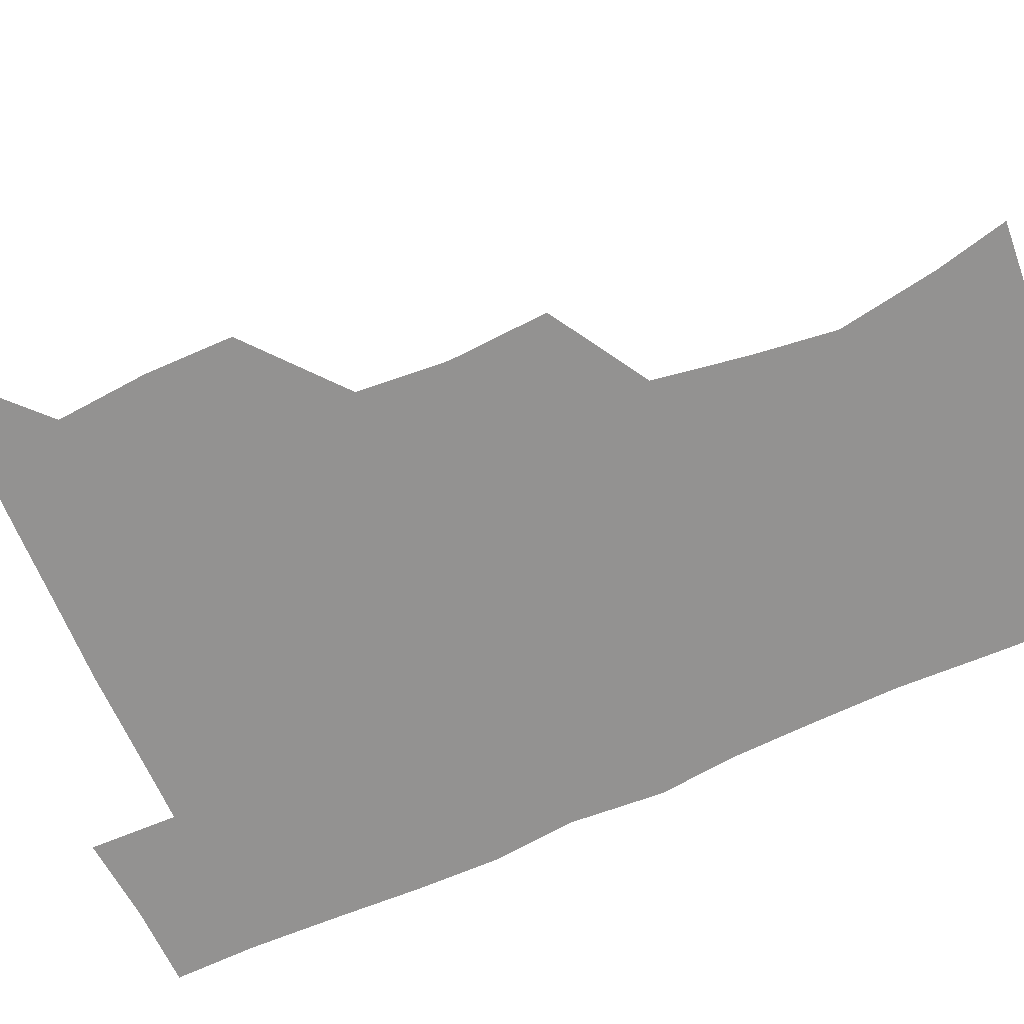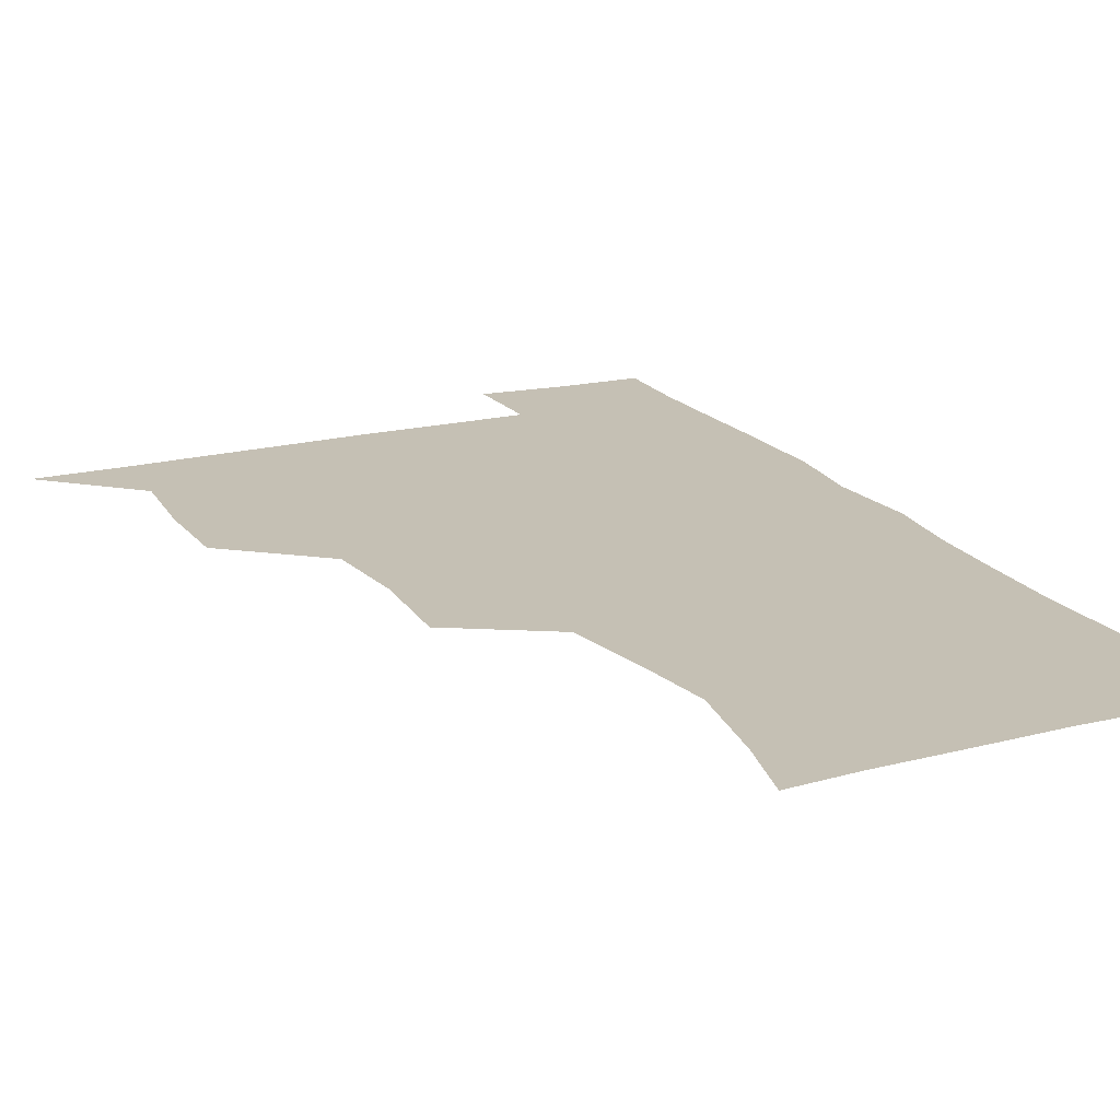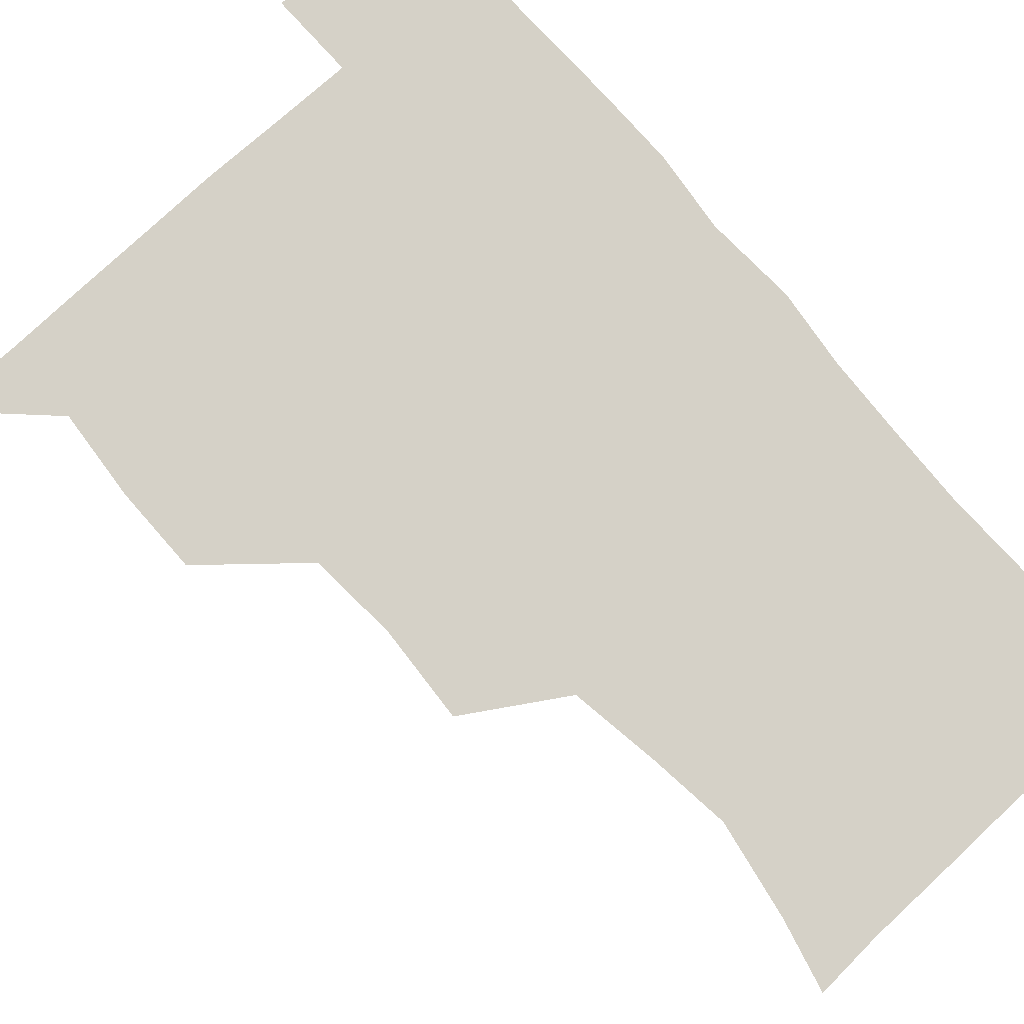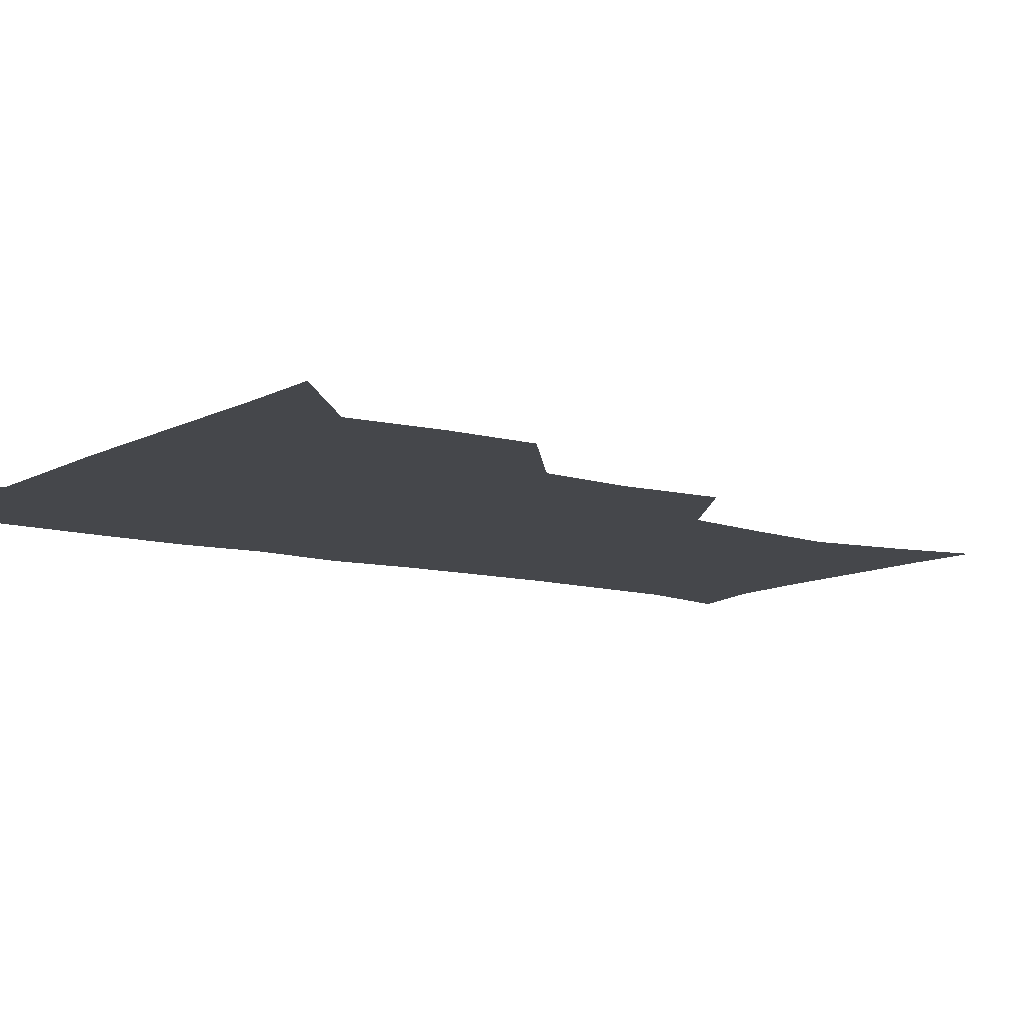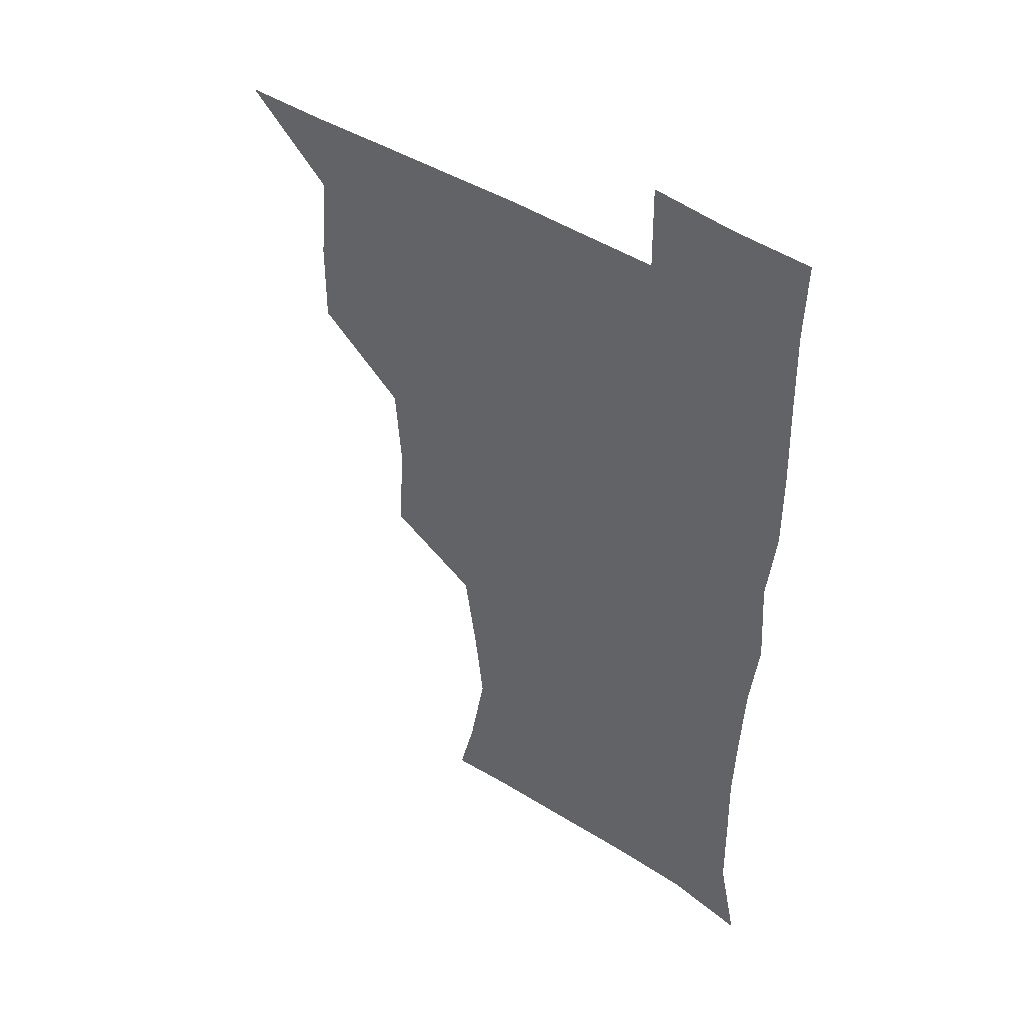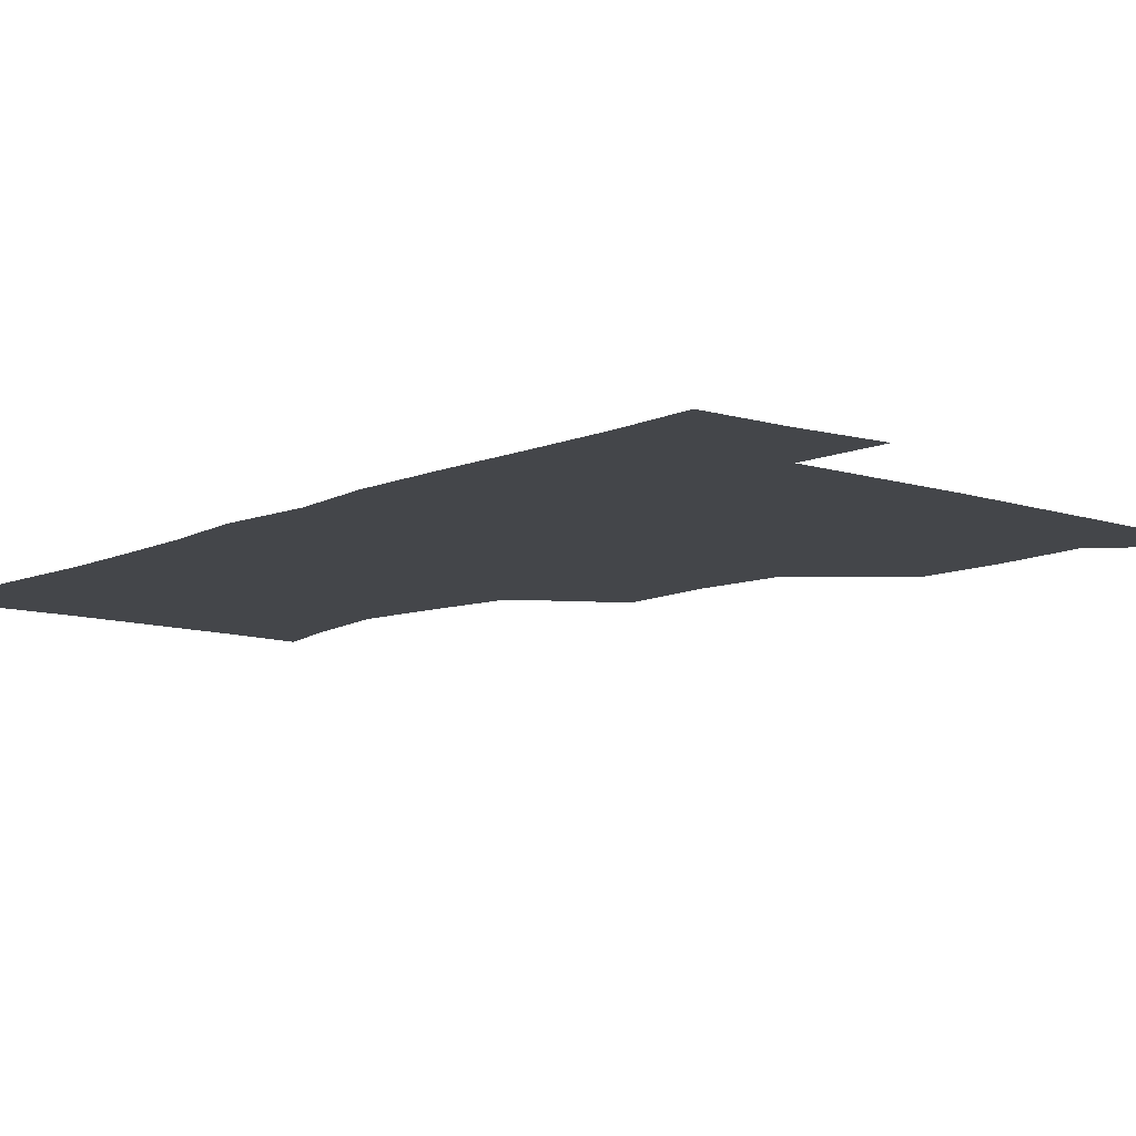
<metadata>
{"format":"obj","ext":"obj","renderer":"f3d","projection":"perspective","resolution":1024,"background":"white","views":[{"elev":-66.5,"azim":-66.4,"up":"+Z"},{"elev":18.4,"azim":-25.8,"up":"+Z"},{"elev":79.1,"azim":-41.5,"up":"+Z"},{"elev":-10.5,"azim":-125.8,"up":"+Z"},{"elev":45.2,"azim":36.8,"up":"+Y"},{"elev":-9.5,"azim":139.4,"up":"+Z"}]}
</metadata>
<code>
v 480.4 509.2 0
v 508.9 414.4 0
v 509.1 445.8 0
v 512.1 478.8 0
v 513 509.3 0
v 541.9 318.3 0
v 544.3 353.7 0
v 542 386.1 0
v 542 419.5 0
v 545 452.4 0
v 544.3 481.2 0
v 542.8 510.1 0
v 571.9 173.3 0
v 578.4 199.2 0
v 584.8 234.6 0
v 581.4 264.4 0
v 576.6 297 0
v 575.9 332.6 0
v 574.5 362.7 0
v 573.9 393.7 0
v 574.7 425.1 0
v 574.5 453.9 0
v 573.4 482 0
v 572.1 510.7 0
v 597 175.1 0
v 608.5 216 0
v 607.4 241.3 0
v 606.3 274 0
v 604.4 305.3 0
v 603.5 336.1 0
v 602.7 365.4 0
v 602.4 395.5 0
v 603.1 426.4 0
v 603.1 454.5 0
v 602.6 482.4 0
v 601.2 511.5 0
v 627.9 175.9 0
v 633.1 217.4 0
v 633.2 247.9 0
v 632.4 278 0
v 631.4 308.2 0
v 630.9 338 0
v 630.9 369 0
v 630.8 397.6 0
v 630.9 426.3 0
v 631.2 455 0
v 631.3 482.6 0
v 631 511.1 0
v 661.4 176.9 0
v 659.6 215.9 0
v 659.4 245.3 0
v 658.2 278.1 0
v 657.8 308.6 0
v 658.1 337.2 0
v 657.8 368 0
v 658.1 397.1 0
v 658.7 425.7 0
v 658.9 454.6 0
v 659.7 482.7 0
v 660.4 511 0
v 660 542.7 0
v 692.7 176.5 0
v 686.6 212.6 0
v 685.5 243.2 0
v 684.8 273.8 0
v 684.8 304.2 0
v 684.9 334.6 0
v 686.1 363.5 0
v 687.6 392.3 0
v 687.4 422.9 0
v 687.6 452.7 0
v 688.4 481.9 0
v 689 511.1 0
v 690.8 539.8 0
v 722.1 170.3 0
v 714.9 204.1 0
v 714.5 232.1 0
v 713.9 262.3 0
v 714.9 292.2 0
v 716.4 322.5 0
v 719.8 351.3 0
v 717.9 384.8 0
v 721.3 414.1 0
v 721.2 445.5 0
v 720.3 477.7 0
v 719.7 509.3 0
v 720.6 539 0
f 4 5 1
f 8 9 2
f 2 9 3
f 9 10 3
f 3 10 4
f 10 11 4
f 4 11 5
f 11 12 5
f 17 18 6
f 6 18 7
f 18 19 7
f 7 19 8
f 19 20 8
f 8 20 9
f 20 21 9
f 9 21 10
f 21 22 10
f 10 22 11
f 22 23 11
f 11 23 12
f 23 24 12
f 13 25 14
f 25 26 14
f 14 26 15
f 26 27 15
f 15 27 16
f 27 28 16
f 16 28 17
f 28 29 17
f 17 29 18
f 29 30 18
f 18 30 19
f 30 31 19
f 19 31 20
f 31 32 20
f 20 32 21
f 32 33 21
f 21 33 22
f 33 34 22
f 22 34 23
f 34 35 23
f 23 35 24
f 35 36 24
f 25 37 26
f 37 38 26
f 26 38 27
f 38 39 27
f 27 39 28
f 39 40 28
f 28 40 29
f 40 41 29
f 29 41 30
f 41 42 30
f 30 42 31
f 42 43 31
f 31 43 32
f 43 44 32
f 32 44 33
f 44 45 33
f 33 45 34
f 45 46 34
f 34 46 35
f 46 47 35
f 35 47 36
f 47 48 36
f 37 49 38
f 49 50 38
f 38 50 39
f 50 51 39
f 39 51 40
f 51 52 40
f 40 52 41
f 52 53 41
f 41 53 42
f 53 54 42
f 42 54 43
f 54 55 43
f 43 55 44
f 55 56 44
f 44 56 45
f 56 57 45
f 45 57 46
f 57 58 46
f 46 58 47
f 58 59 47
f 47 59 48
f 59 60 48
f 49 62 50
f 62 63 50
f 50 63 51
f 63 64 51
f 51 64 52
f 64 65 52
f 52 65 53
f 65 66 53
f 53 66 54
f 66 67 54
f 54 67 55
f 67 68 55
f 55 68 56
f 68 69 56
f 56 69 57
f 69 70 57
f 57 70 58
f 70 71 58
f 58 71 59
f 71 72 59
f 59 72 60
f 72 73 60
f 60 73 61
f 73 74 61
f 62 75 63
f 75 76 63
f 63 76 64
f 76 77 64
f 64 77 65
f 77 78 65
f 65 78 66
f 78 79 66
f 66 79 67
f 79 80 67
f 67 80 68
f 80 81 68
f 68 81 69
f 81 82 69
f 69 82 70
f 82 83 70
f 70 83 71
f 83 84 71
f 71 84 72
f 84 85 72
f 72 85 73
f 85 86 73
f 73 86 74
f 86 87 74

</code>
